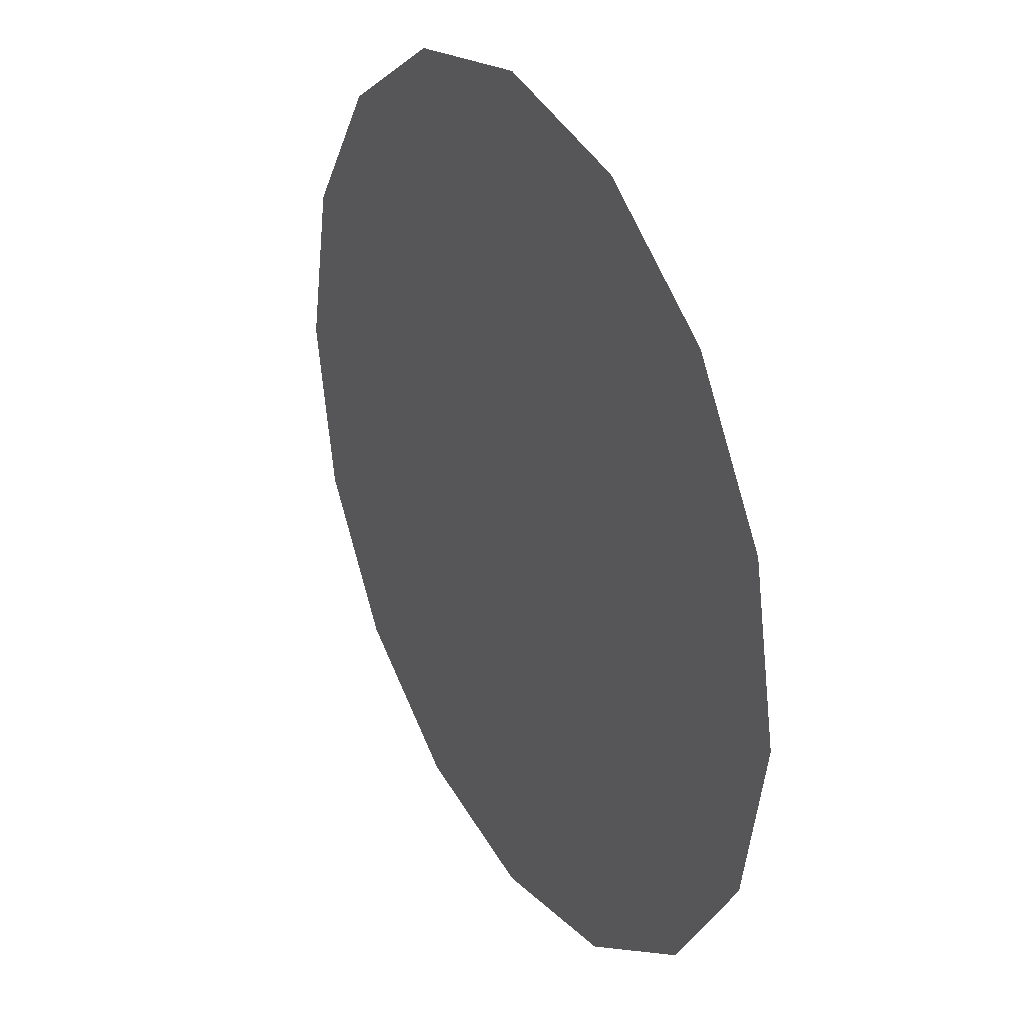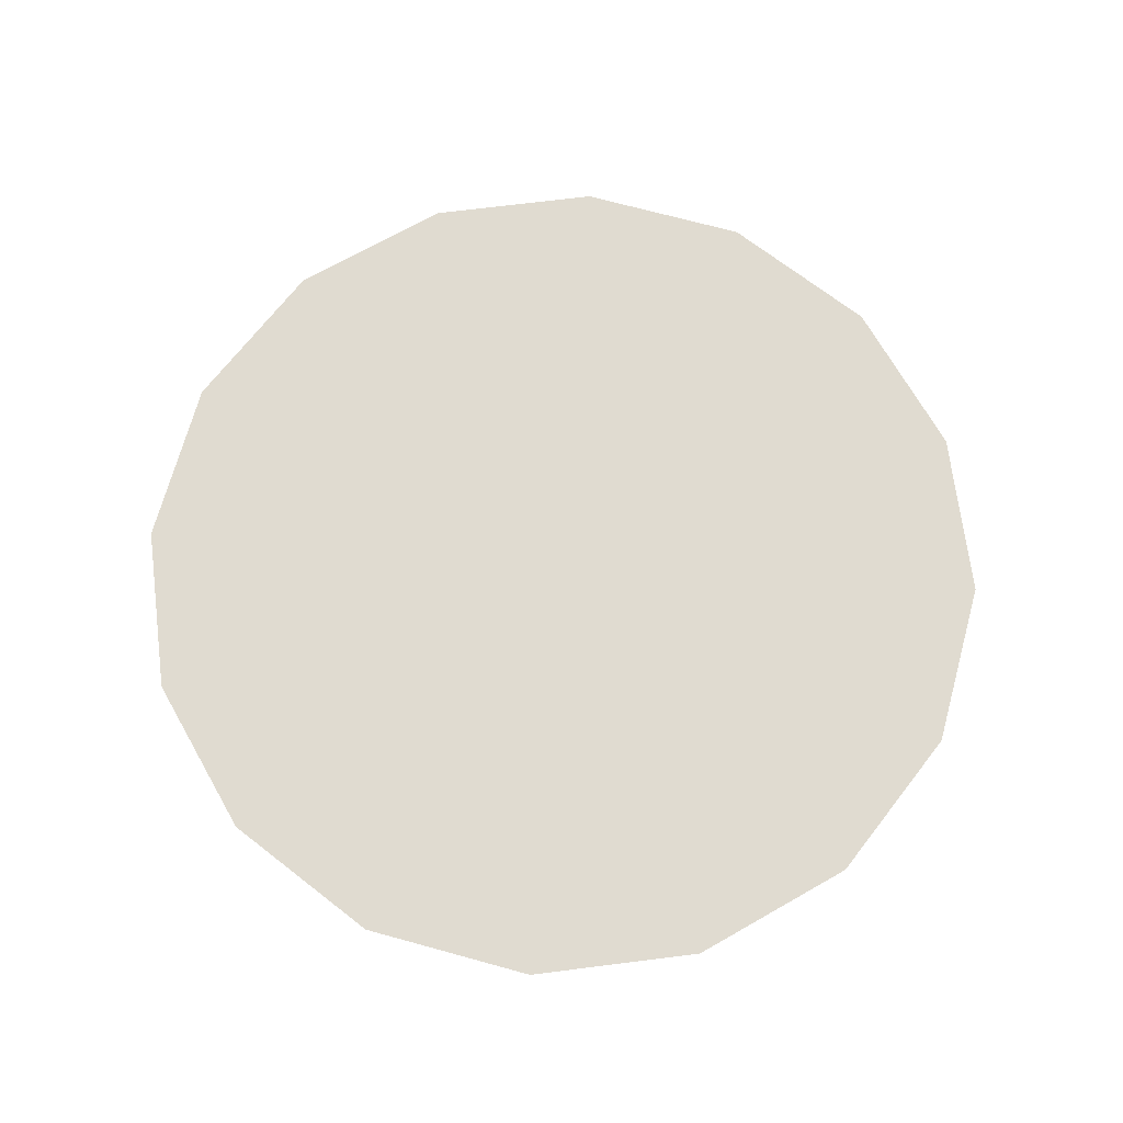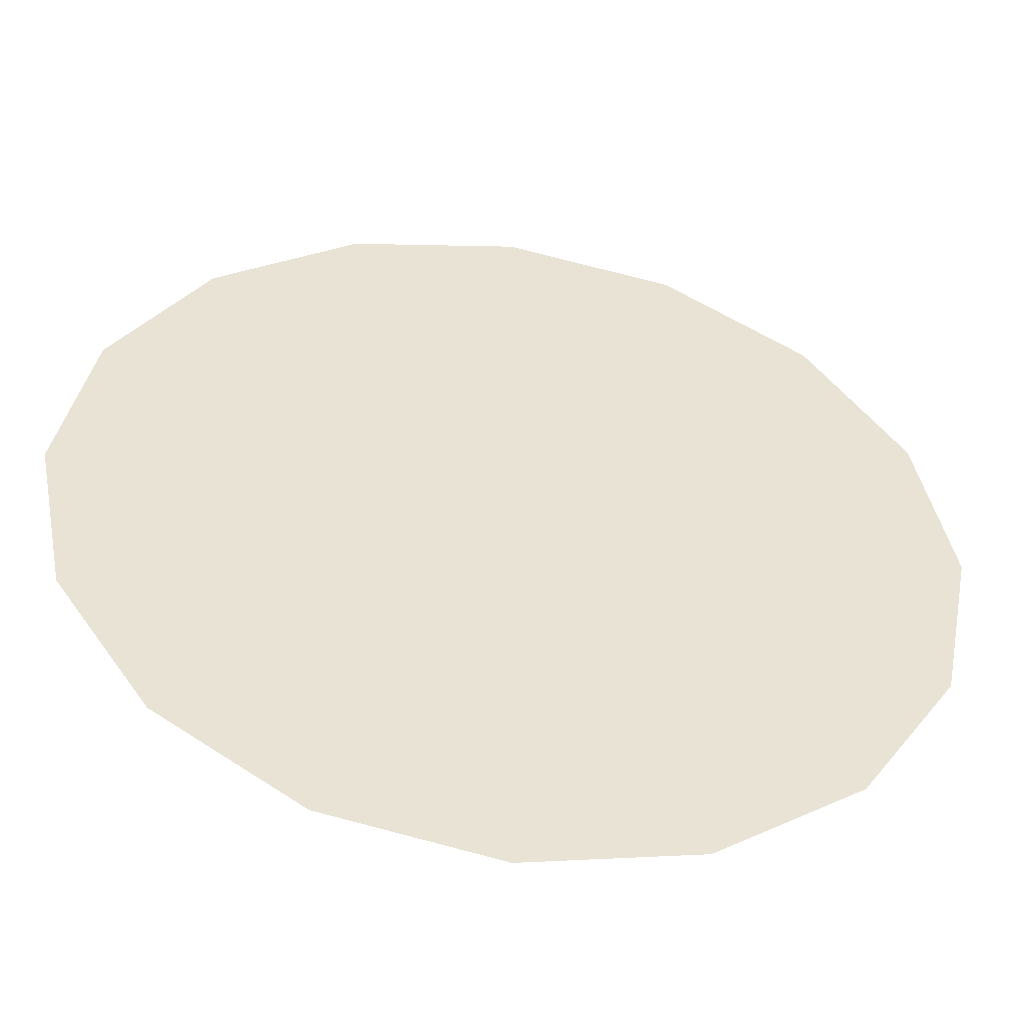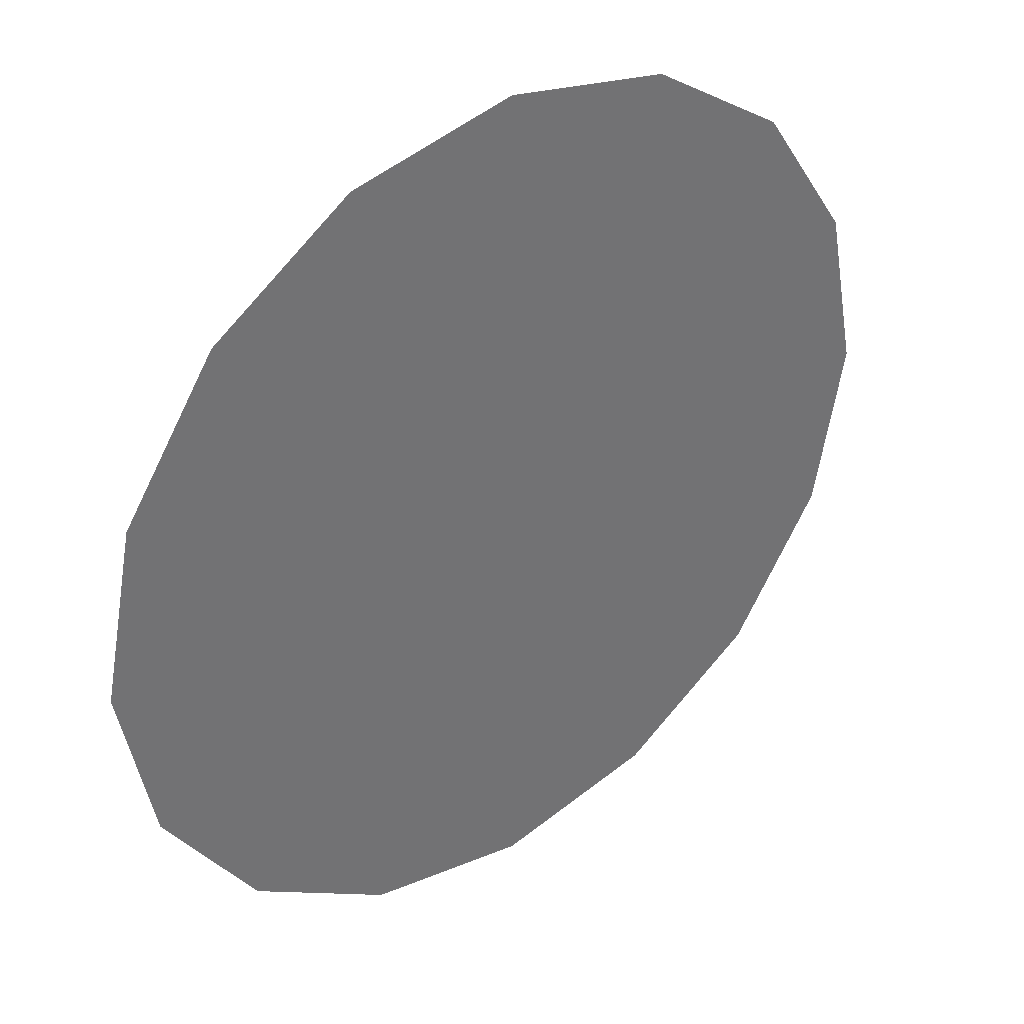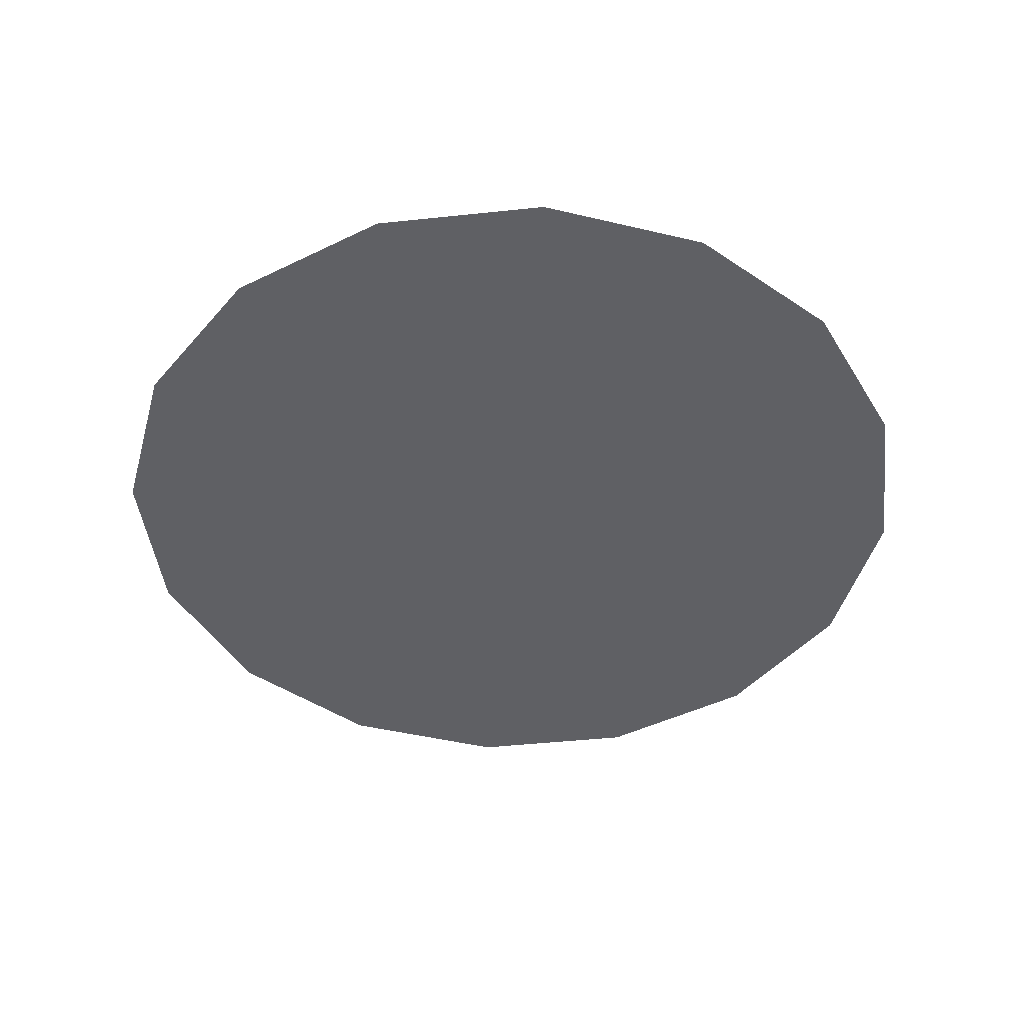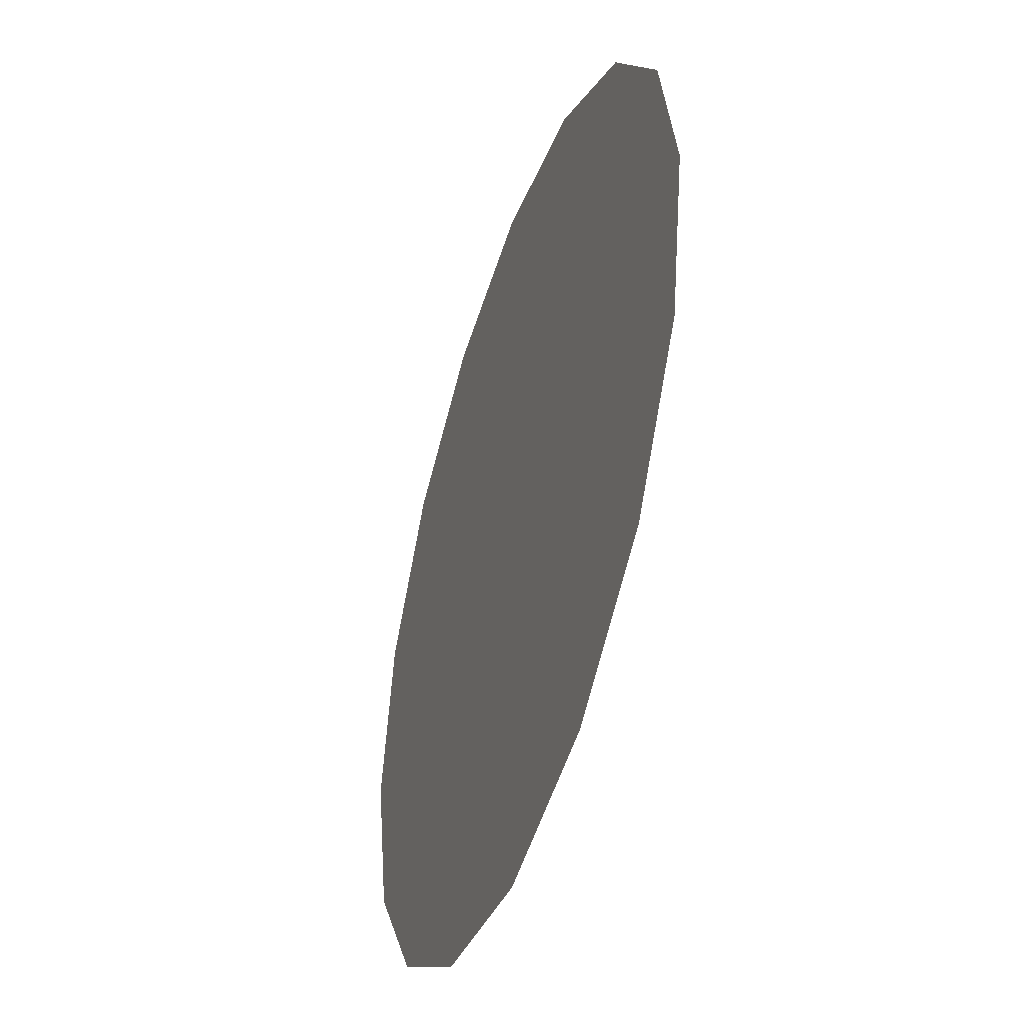
<metadata>
{"format":"obj","ext":"obj","renderer":"f3d","projection":"perspective","resolution":1024,"background":"white","views":[{"elev":30.5,"azim":-118.7,"up":"+Y"},{"elev":70.2,"azim":94.1,"up":"+Z"},{"elev":-49.4,"azim":-9.2,"up":"+Y"},{"elev":37.0,"azim":-38.2,"up":"+Y"},{"elev":-45.0,"azim":85.8,"up":"+Z"},{"elev":-45.3,"azim":71.5,"up":"+Y"}]}
</metadata>
<code>
o c_e_glow_l
v -32.53 -10.21 19.93
v -32.1 -9.923 19.93
v -31.58 -9.821 19.93
v -31.07 -9.923 19.93
v -30.64 -10.21 19.93
v -30.35 -10.65 19.93
v -30.25 -11.16 19.93
v -30.35 -11.67 19.93
v -30.64 -12.1 19.93
v -31.07 -12.39 19.93
v -31.58 -12.49 19.93
v -32.1 -12.39 19.93
v -32.53 -12.1 19.93
v -32.82 -11.67 19.93
v -32.92 -11.16 19.93
v -32.82 -10.65 19.93
f 3 2 5 4
f 2 1 6 5
f 1 16 7 6
f 16 15 8 7
f 15 14 9 8
f 14 13 10 9
f 13 12 11 10

</code>
